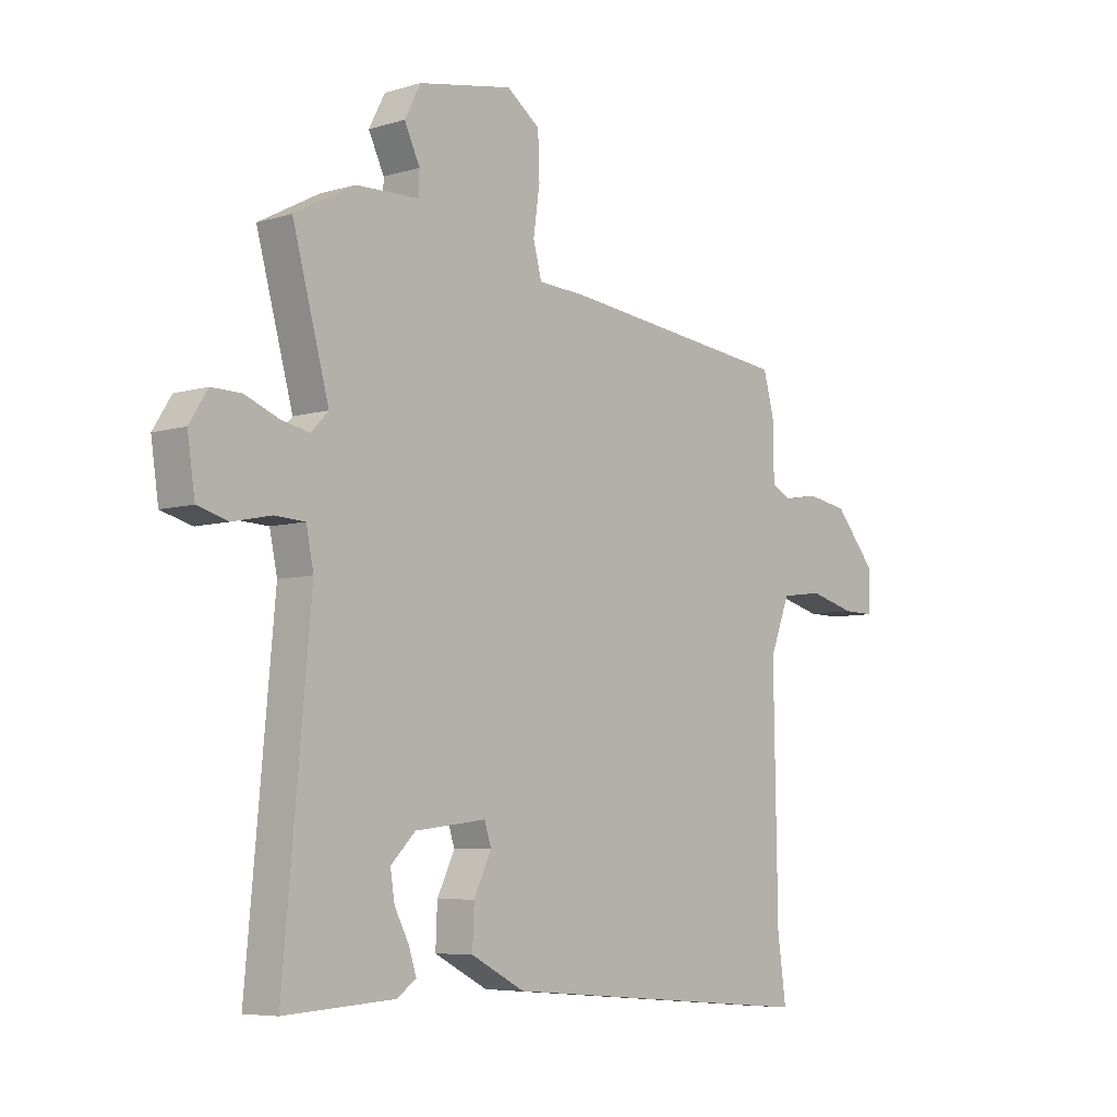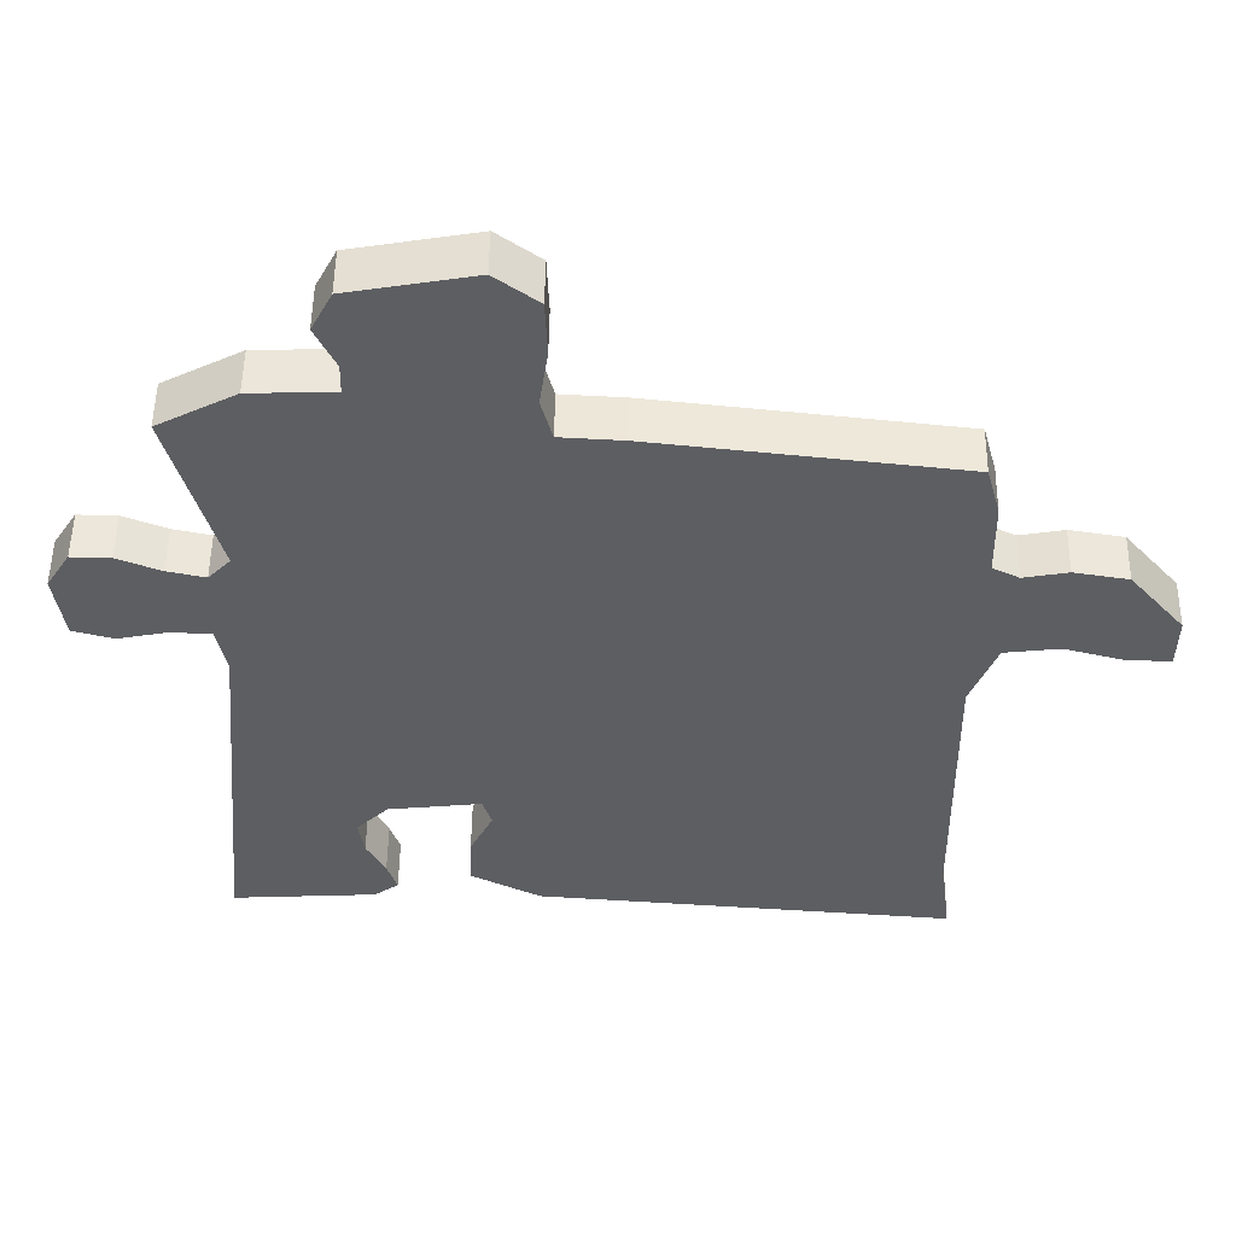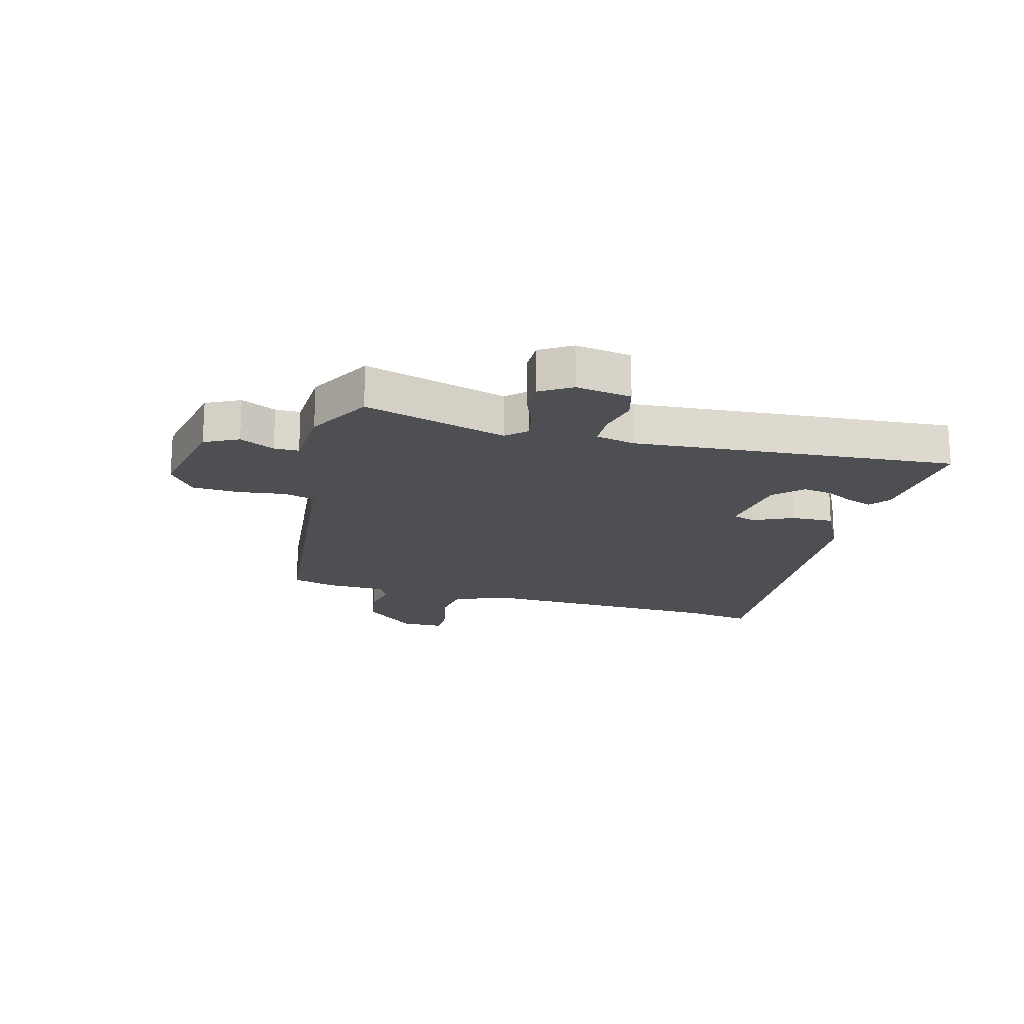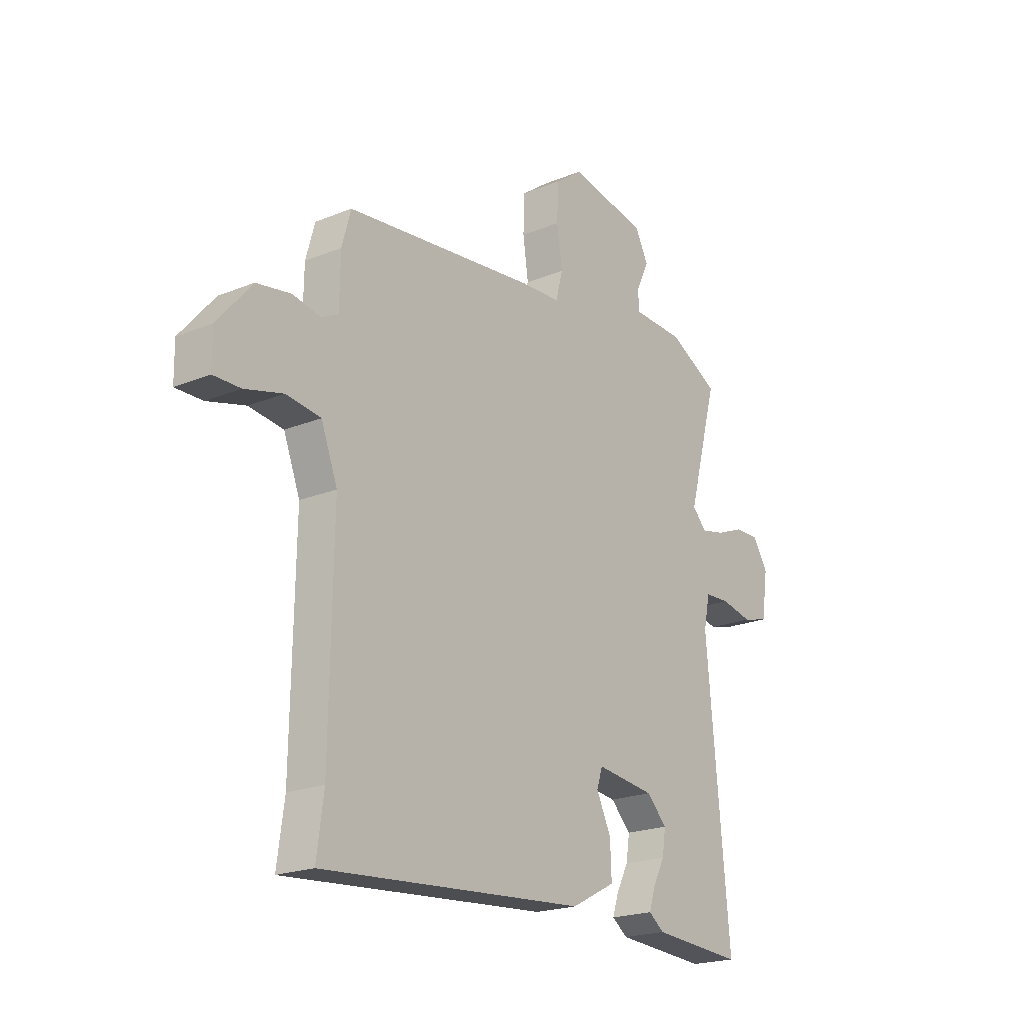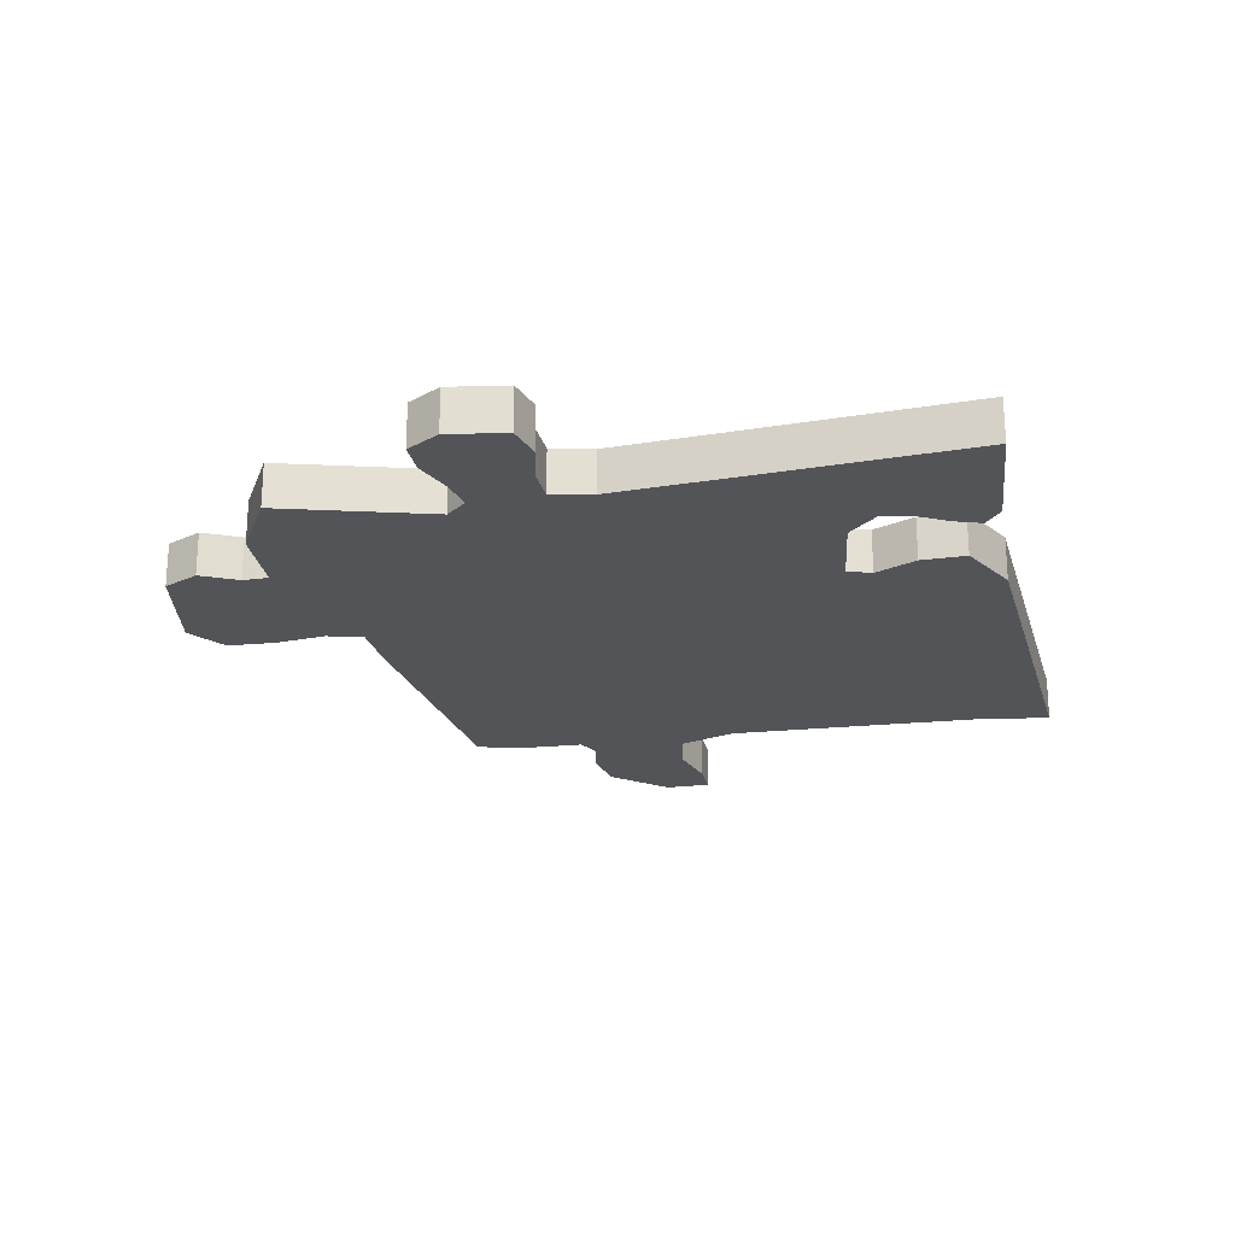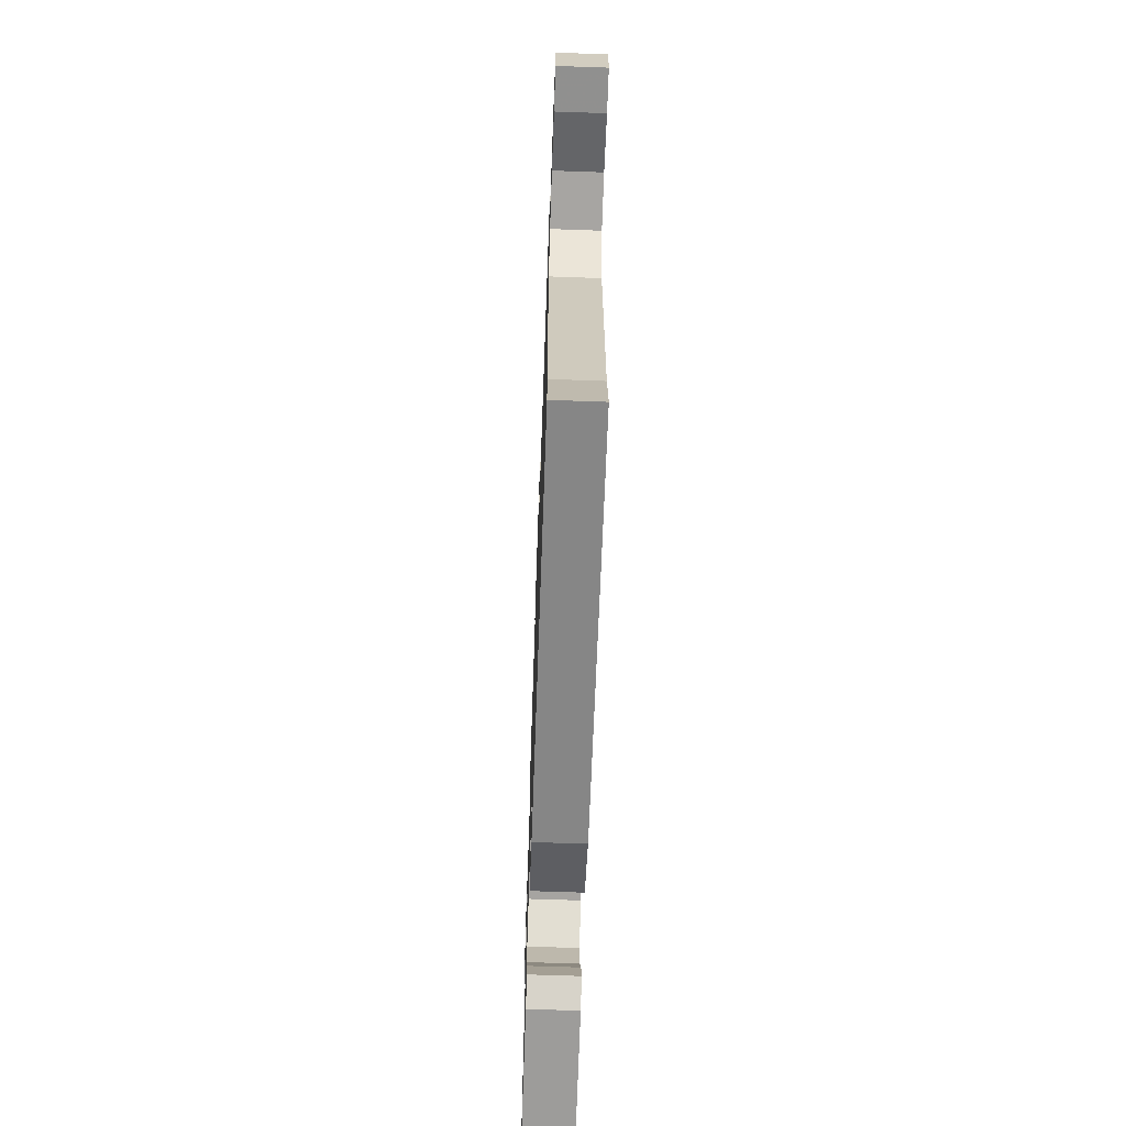
<metadata>
{"format":"obj","ext":"obj","renderer":"f3d","projection":"perspective","resolution":1024,"background":"white","views":[{"elev":-6.4,"azim":131.9,"up":"+Z"},{"elev":51.5,"azim":-179.2,"up":"+Z"},{"elev":-18.2,"azim":74.3,"up":"+Y"},{"elev":-20.9,"azim":-53.6,"up":"+Z"},{"elev":-23.0,"azim":100.6,"up":"+Y"},{"elev":-66.6,"azim":-92.0,"up":"+Z"}]}
</metadata>
<code>
v 0.529 0.07 0.48
v 0.461 0.07 0.231
v 0.493 0.07 0.197
v 0.547 0.07 0.209
v 0.609 0.07 0.234
v 0.665 0.07 0.235
v 0.699 0.07 0.181
v 0.685 0.07 0.085
v 0.627 0.07 0.069
v 0.556 0.07 0.084
v 0.499 0.07 0.081
v 0.485 0.07 0.013
v 0.536 0.07 -0.545
v 0.329 0.07 -0.532
v 0.294 0.07 -0.506
v 0.308 0.07 -0.463
v 0.335 0.07 -0.411
v 0.343 0.07 -0.359
v 0.297 0.07 -0.313
v 0.164 0.07 -0.297
v 0.151 0.07 -0.337
v 0.184 0.07 -0.405
v 0.187 0.07 -0.479
v 0.087 0.07 -0.531
v -0.511 0.07 -0.579
v -0.495 0.07 -0.463
v -0.488 0.07 -0.036
v -0.525 0.07 0.06
v -0.603 0.07 0.07
v -0.689 0.07 0.047
v -0.75 0.07 0.046
v -0.751 0.07 0.121
v -0.673 0.07 0.213
v -0.596 0.07 0.226
v -0.533 0.07 0.214
v -0.495 0.07 0.233
v -0.493 0.07 0.341
v -0.473 0.07 0.414
v -0.039 0.07 0.464
v 0.05 0.07 0.469
v 0.066 0.07 0.529
v 0.054 0.07 0.613
v 0.057 0.07 0.693
v 0.119 0.07 0.739
v 0.296 0.07 0.706
v 0.326 0.07 0.648
v 0.297 0.07 0.587
v 0.298 0.07 0.544
v 0.417 0.07 0.54
v 0.529 0 0.48
v 0.461 0 0.231
v 0.493 0 0.197
v 0.547 0 0.209
v 0.609 0 0.234
v 0.665 0 0.235
v 0.699 0 0.181
v 0.685 0 0.085
v 0.627 0 0.069
v 0.556 0 0.084
v 0.499 0 0.081
v 0.485 0 0.013
v 0.536 0 -0.545
v 0.329 0 -0.532
v 0.294 0 -0.506
v 0.308 0 -0.463
v 0.335 0 -0.411
v 0.343 0 -0.359
v 0.297 0 -0.313
v 0.164 0 -0.297
v 0.151 0 -0.337
v 0.184 0 -0.405
v 0.187 0 -0.479
v 0.087 0 -0.531
v -0.511 0 -0.579
v -0.495 0 -0.463
v -0.488 0 -0.036
v -0.525 0 0.06
v -0.603 0 0.07
v -0.689 0 0.047
v -0.75 0 0.046
v -0.751 0 0.121
v -0.673 0 0.213
v -0.596 0 0.226
v -0.533 0 0.214
v -0.495 0 0.233
v -0.493 0 0.341
v -0.473 0 0.414
v -0.039 0 0.464
v 0.05 0 0.469
v 0.066 0 0.529
v 0.054 0 0.613
v 0.057 0 0.693
v 0.119 0 0.739
v 0.296 0 0.706
v 0.326 0 0.648
v 0.297 0 0.587
v 0.298 0 0.544
v 0.417 0 0.54
f 48 49 1 2
f 45 46 47
f 44 45 47
f 43 44 47
f 42 43 47
f 41 42 47
f 40 41 47 48
f 38 39 40
f 37 38 40
f 36 37 40
f 40 48 2
f 36 40 2
f 35 36 2
f 33 34 35
f 32 33 35
f 31 32 35
f 30 31 35
f 29 30 35
f 35 2 3
f 29 35 3
f 28 29 3
f 24 25 26
f 23 24 26
f 22 23 26
f 21 22 26
f 20 21 26 27
f 27 28 3
f 20 27 3
f 19 20 3
f 15 16 17
f 14 15 17
f 13 14 17
f 12 13 17 18
f 18 19 3
f 12 18 3
f 11 12 3
f 8 9 10
f 7 8 10
f 6 7 10
f 5 6 10
f 4 5 10
f 3 4 10 11
f 51 50 98 97
f 96 95 94
f 96 94 93
f 96 93 92
f 96 92 91
f 96 91 90
f 97 96 90 89
f 89 88 87
f 89 87 86
f 89 86 85
f 51 97 89
f 51 89 85
f 51 85 84
f 84 83 82
f 84 82 81
f 84 81 80
f 84 80 79
f 84 79 78
f 52 51 84
f 52 84 78
f 52 78 77
f 75 74 73
f 75 73 72
f 75 72 71
f 75 71 70
f 76 75 70 69
f 52 77 76
f 52 76 69
f 52 69 68
f 66 65 64
f 66 64 63
f 66 63 62
f 67 66 62 61
f 52 68 67
f 52 67 61
f 52 61 60
f 59 58 57
f 59 57 56
f 59 56 55
f 59 55 54
f 59 54 53
f 60 59 53 52
f 1 50 51 2
f 2 51 52 3
f 3 52 53 4
f 4 53 54 5
f 5 54 55 6
f 6 55 56 7
f 7 56 57 8
f 8 57 58 9
f 9 58 59 10
f 10 59 60 11
f 11 60 61 12
f 12 61 62 13
f 13 62 63 14
f 14 63 64 15
f 15 64 65 16
f 16 65 66 17
f 17 66 67 18
f 18 67 68 19
f 19 68 69 20
f 20 69 70 21
f 21 70 71 22
f 22 71 72 23
f 23 72 73 24
f 24 73 74 25
f 25 74 75 26
f 26 75 76 27
f 27 76 77 28
f 28 77 78 29
f 29 78 79 30
f 30 79 80 31
f 31 80 81 32
f 32 81 82 33
f 33 82 83 34
f 34 83 84 35
f 35 84 85 36
f 36 85 86 37
f 37 86 87 38
f 38 87 88 39
f 39 88 89 40
f 40 89 90 41
f 41 90 91 42
f 42 91 92 43
f 43 92 93 44
f 44 93 94 45
f 45 94 95 46
f 46 95 96 47
f 47 96 97 48
f 48 97 98 49
f 49 98 50 1

</code>
